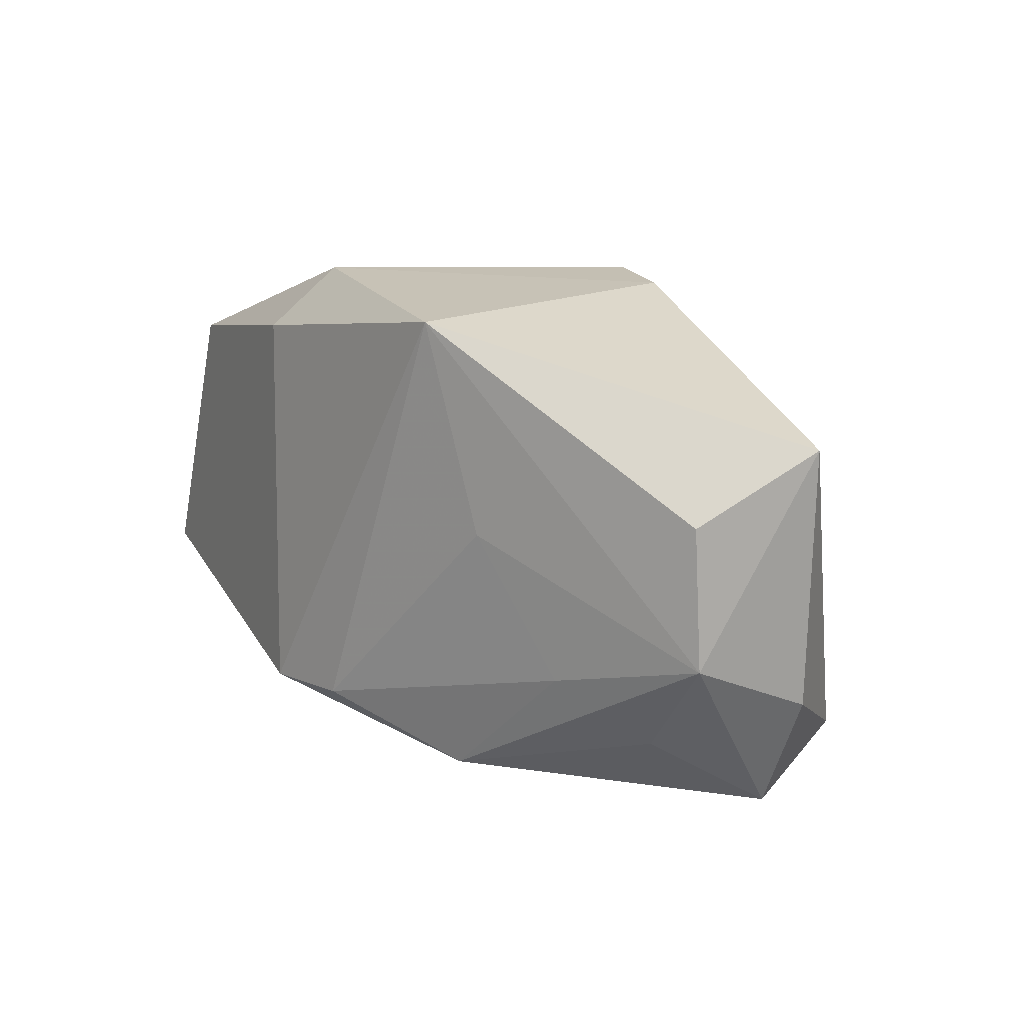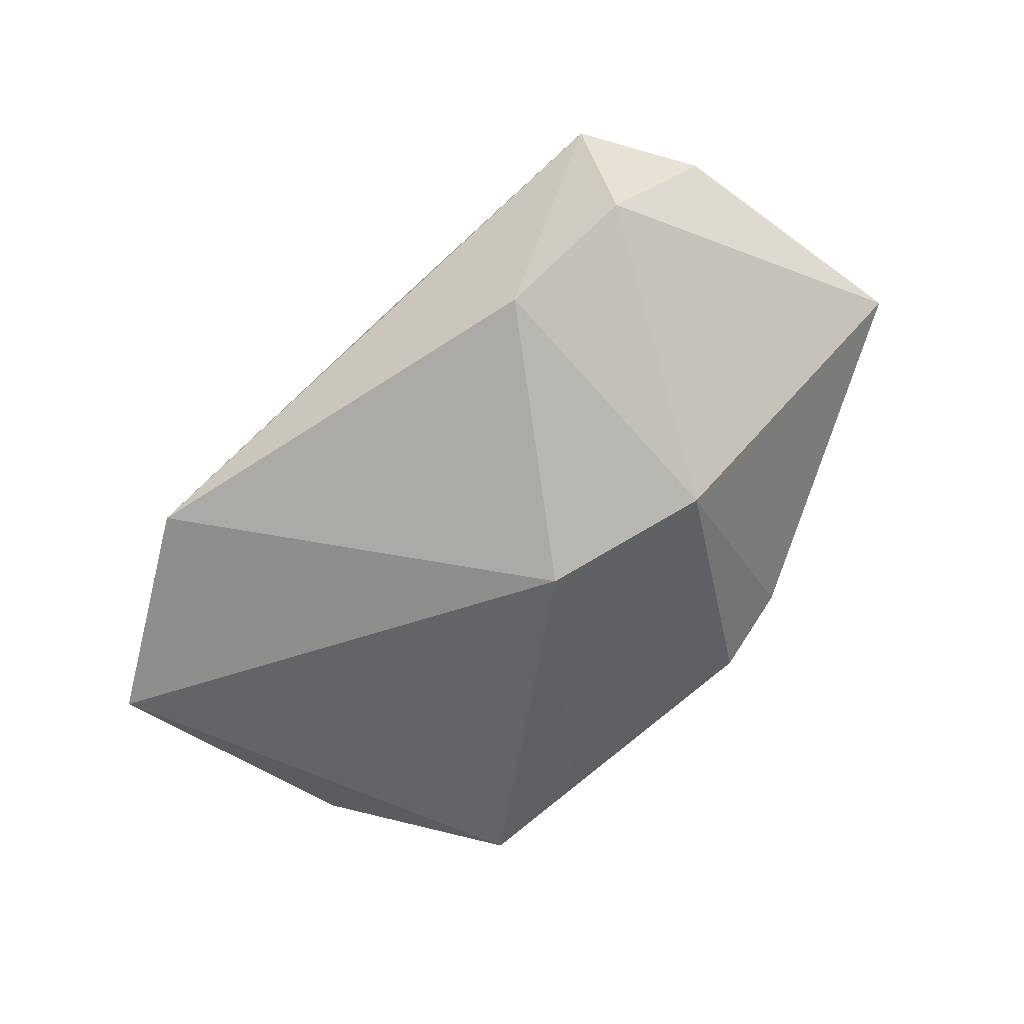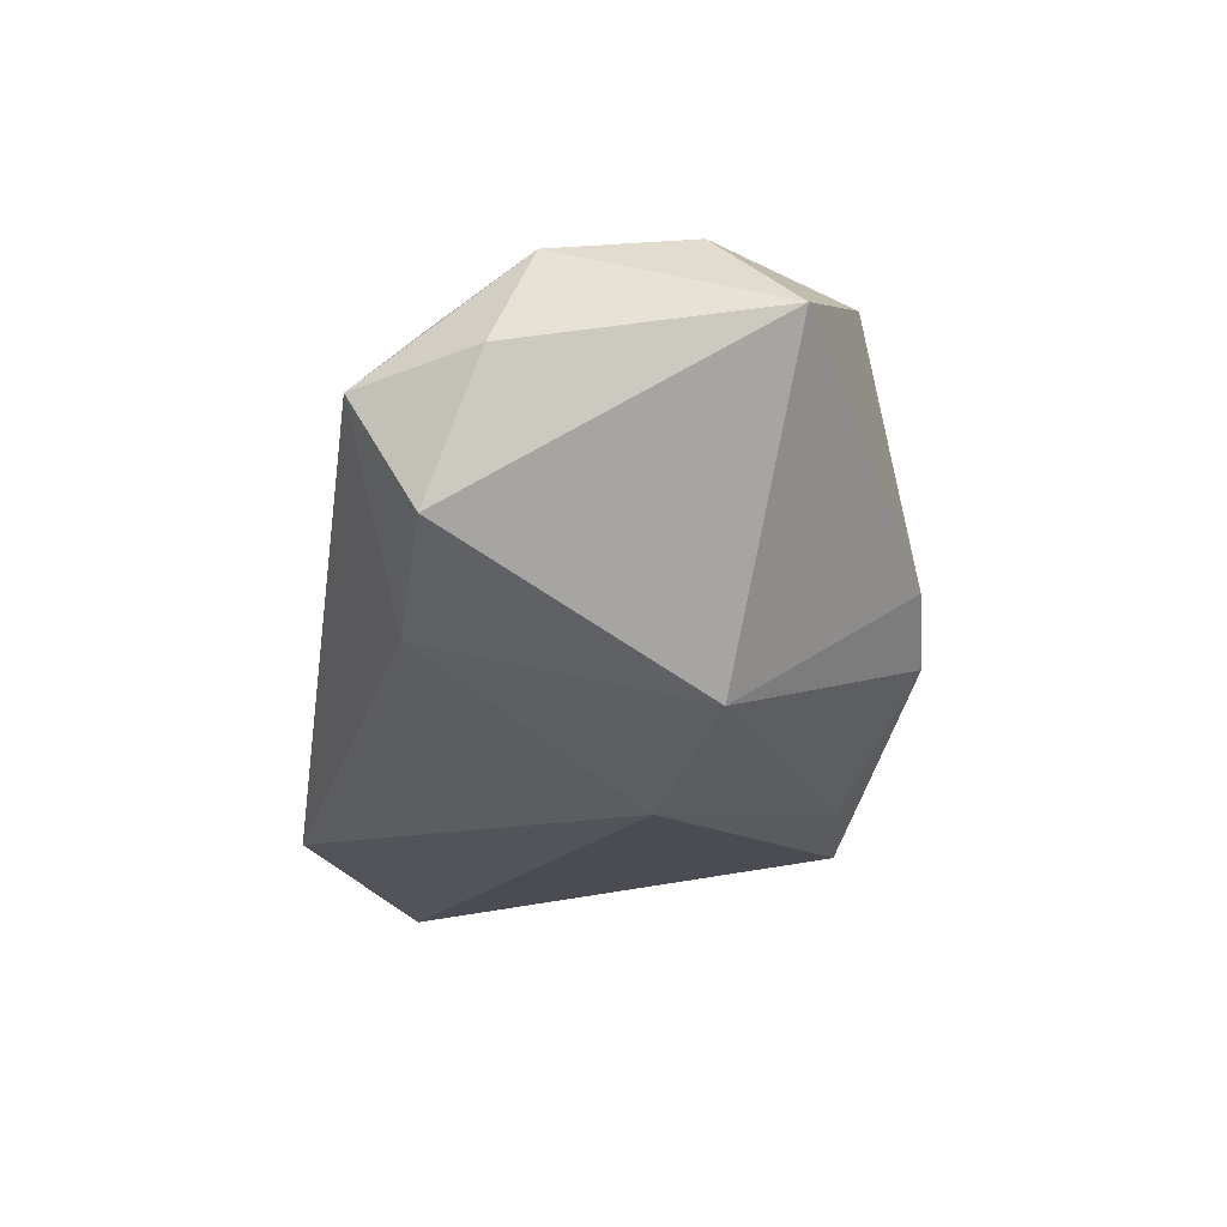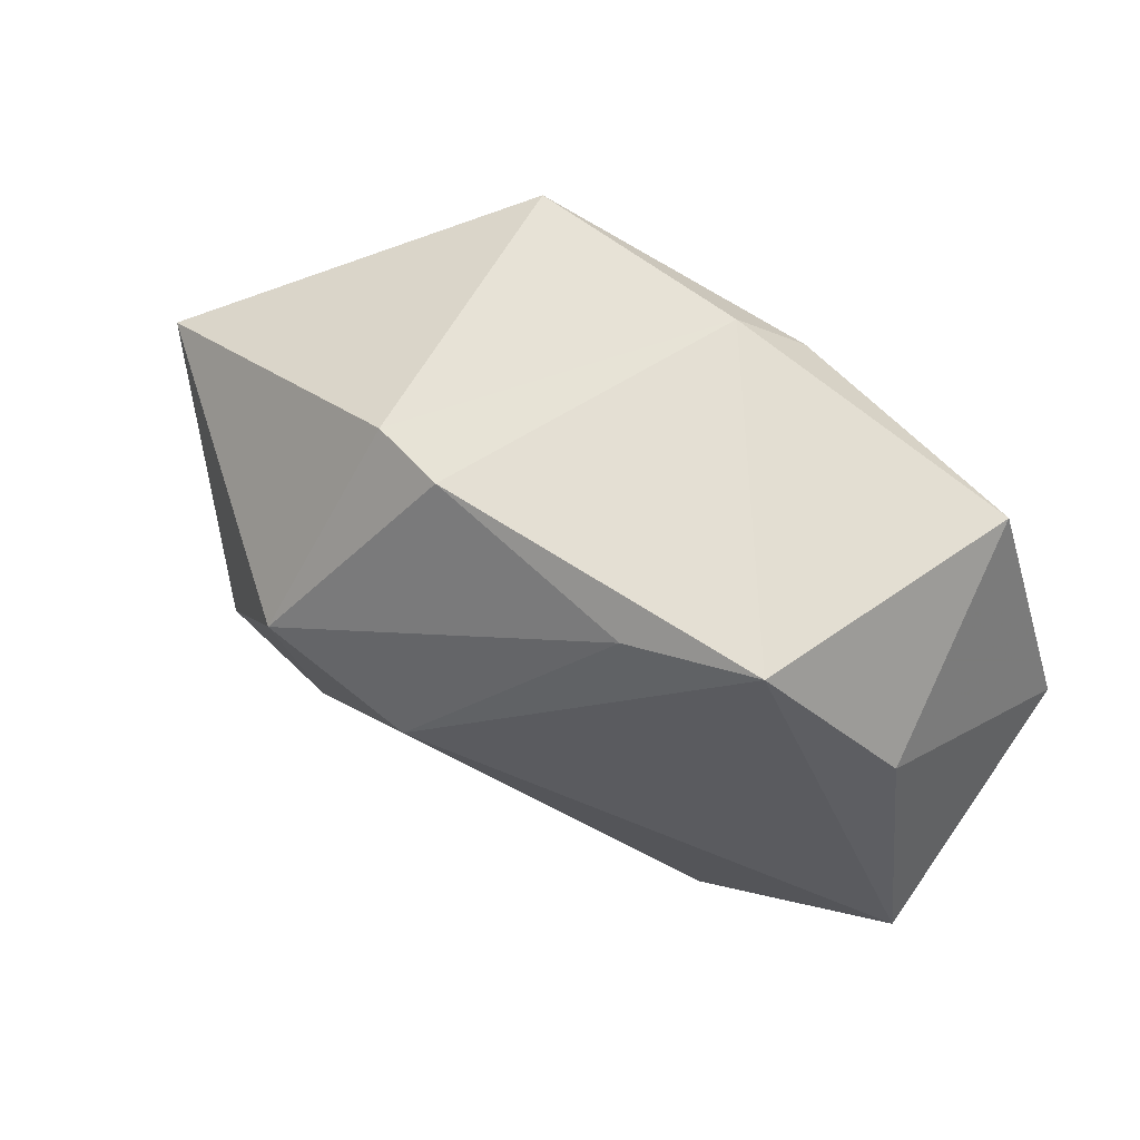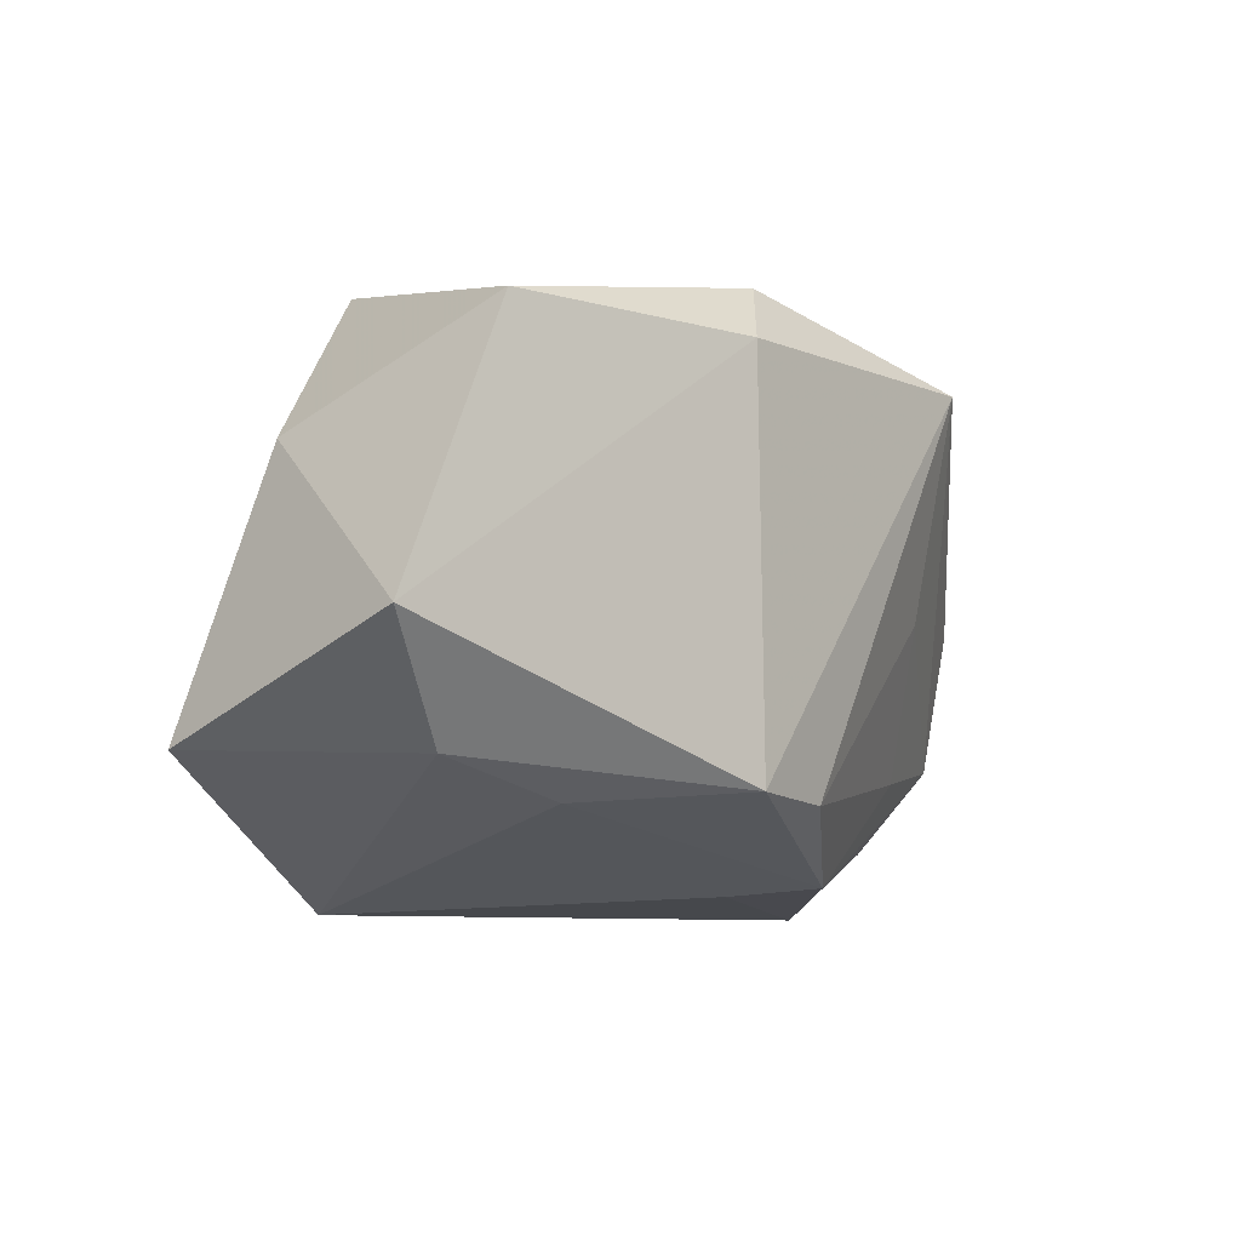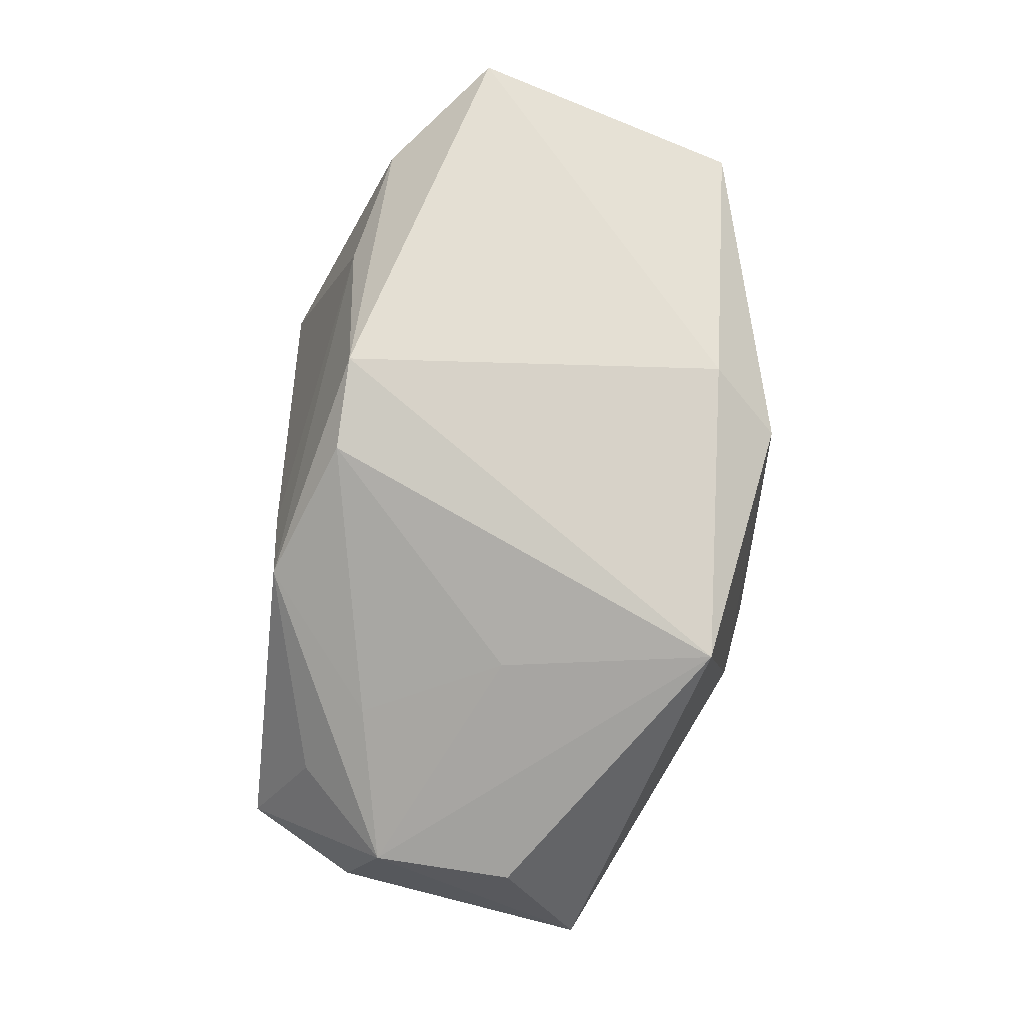
<metadata>
{"format":"obj","ext":"obj","renderer":"f3d","projection":"perspective","resolution":1024,"background":"white","views":[{"elev":4.7,"azim":54.3,"up":"+Y"},{"elev":-73.3,"azim":42.2,"up":"+Z"},{"elev":-37.1,"azim":81.4,"up":"+Z"},{"elev":66.6,"azim":-146.4,"up":"+Y"},{"elev":-7.6,"azim":-49.5,"up":"+Y"},{"elev":77.3,"azim":92.8,"up":"+Z"}]}
</metadata>
<code>
v -0.008333 -0.01623 0.02147
v -0.003919 0.0257 0.01722
v 0.01938 0.01992 0.02147
v 0.03217 -0.01932 -0.01749
v 0.01919 -0.0194 -0.01986
v -0.03264 0.02007 0.01648
v 0.04484 0.008443 -0.003782
v 0.01949 0.006273 -0.02368
v 0.005074 -0.02398 0.006895
v 0.04024 0.001622 0.006652
v -0.02286 -0.02562 -0.01361
v 0.03885 -0.01156 0.004914
v 0.0004413 -0.01696 0.02033
v 0.02481 -0.01358 0.0106
v -0.04164 -0.01337 -0.01023
v 0.02041 0.0001315 0.01645
v -0.02208 -0.01742 0.01246
v -0.02358 0.02551 -0.009974
v -0.009025 0.01987 0.02147
v 0.03369 -0.02562 -0.0076
v 0.03999 -0.01545 -0.006751
v 0.01641 0.02411 -0.00813
v 0.008764 0.02593 -0.01042
v 0.004123 0.003056 -0.02442
v 0.01158 -0.02322 0.01245
v -0.04264 -0.004427 0.01509
v -0.01145 0.02286 -0.0129
v -0.03551 0.01114 -0.005438
v -0.03378 -0.01423 0.01078
v 0.03001 -0.01958 0.003236
f 24 8 5
f 11 5 20
f 11 15 24
f 24 5 11
f 22 3 7
f 7 8 22
f 22 8 23
f 22 23 2
f 2 3 22
f 1 3 19
f 19 26 1
f 19 3 2
f 15 26 28
f 9 11 20
f 11 9 17
f 29 26 15
f 15 11 29
f 11 17 29
f 1 26 29
f 29 17 1
f 25 9 20
f 1 17 25
f 25 17 9
f 13 3 1
f 13 16 3
f 1 25 13
f 7 3 10
f 26 19 6
f 6 28 26
f 6 19 2
f 2 23 18
f 28 6 18
f 24 15 18
f 15 28 18
f 18 6 2
f 4 5 8
f 4 8 7
f 7 21 4
f 20 5 4
f 4 21 20
f 3 16 12
f 12 10 3
f 20 21 12
f 12 21 7
f 7 10 12
f 27 8 24
f 24 18 27
f 23 8 27
f 27 18 23
f 16 13 14
f 14 12 16
f 14 13 25
f 25 12 14
f 30 25 20
f 20 12 30
f 30 12 25

</code>
